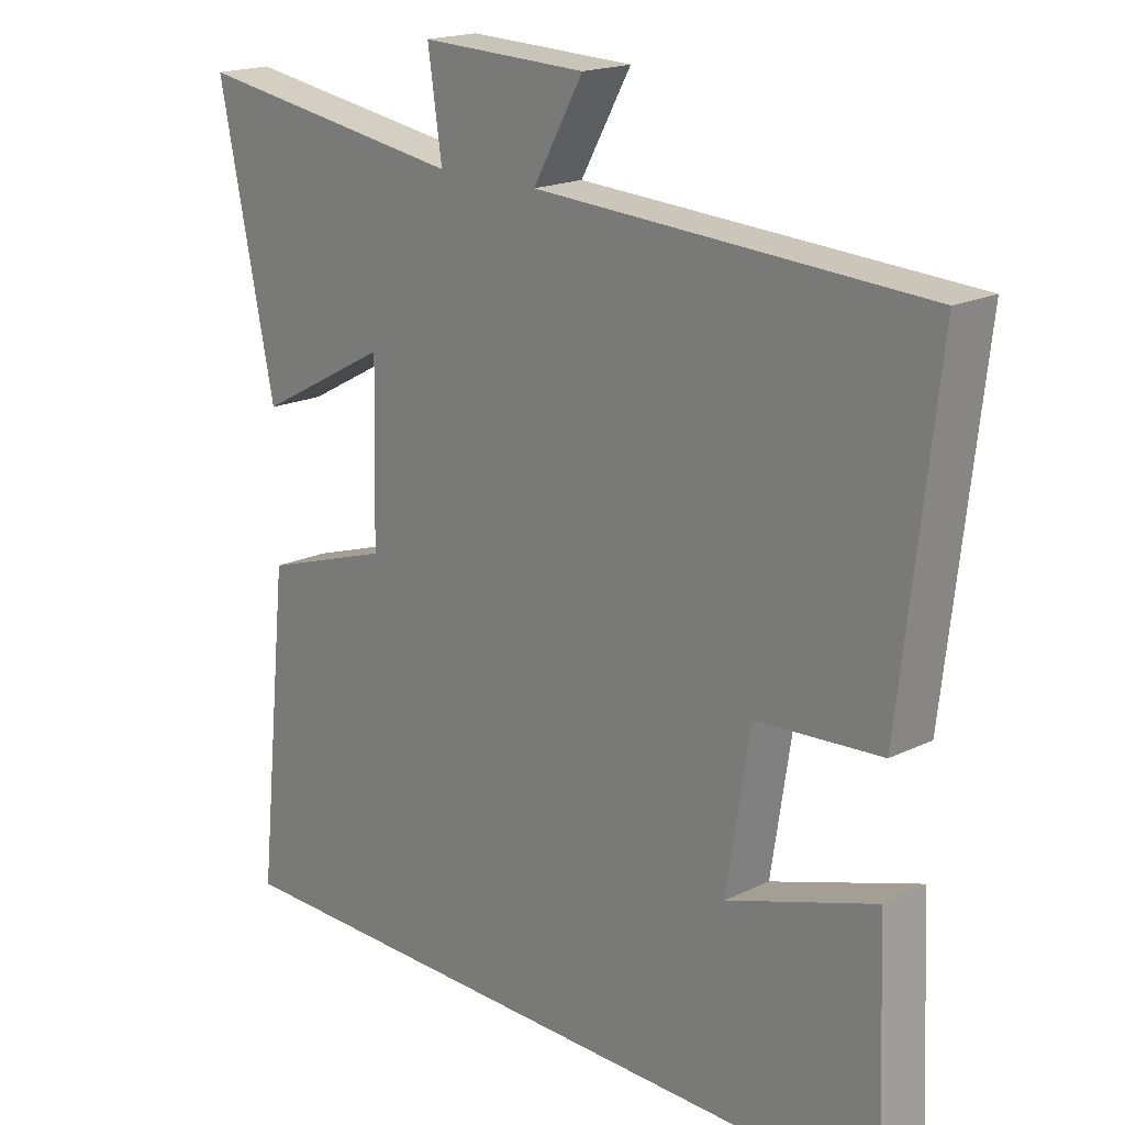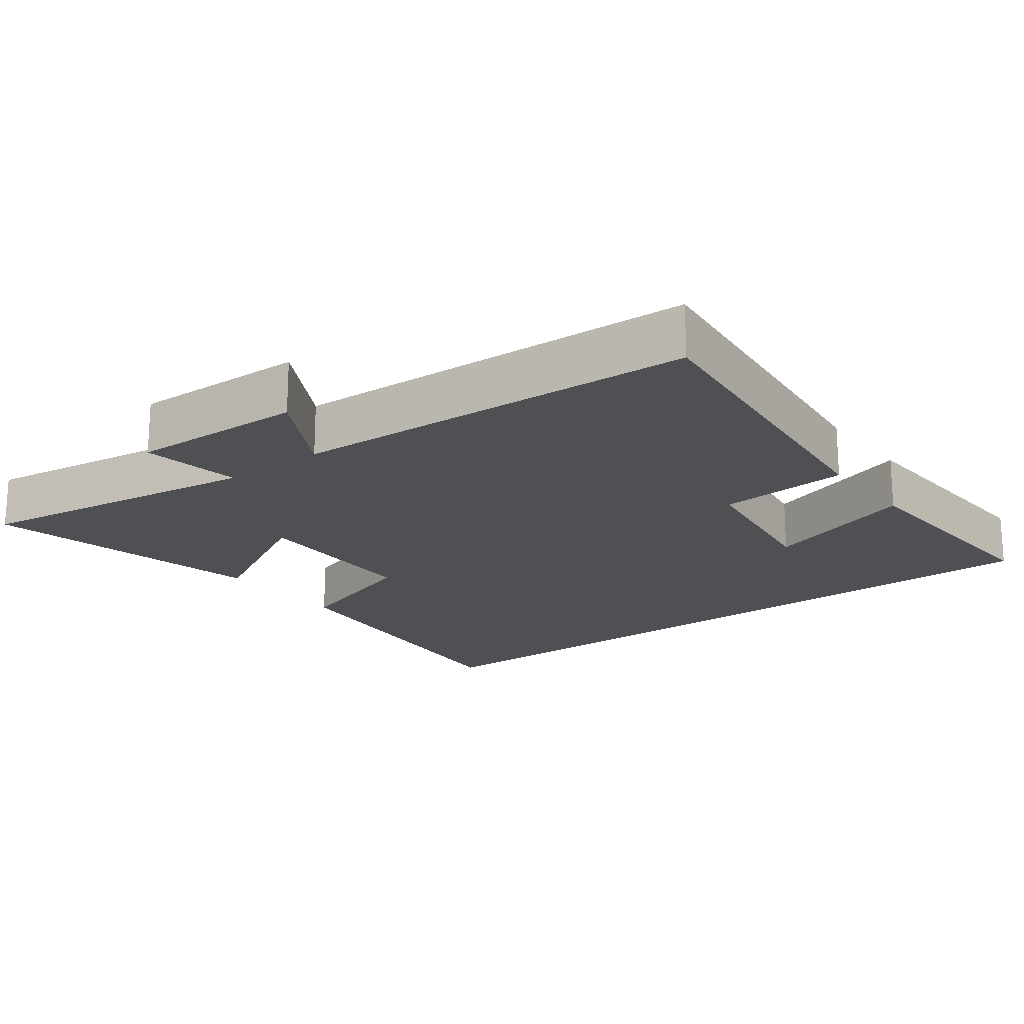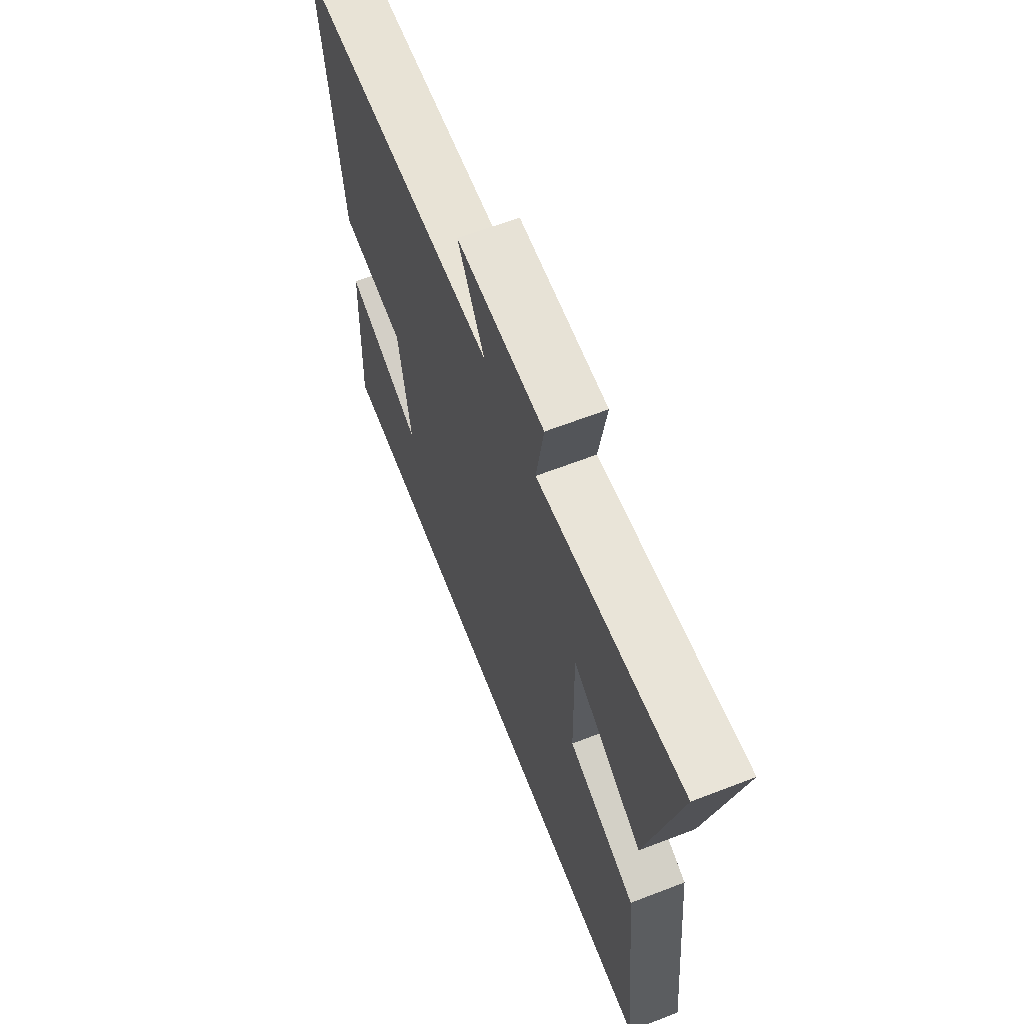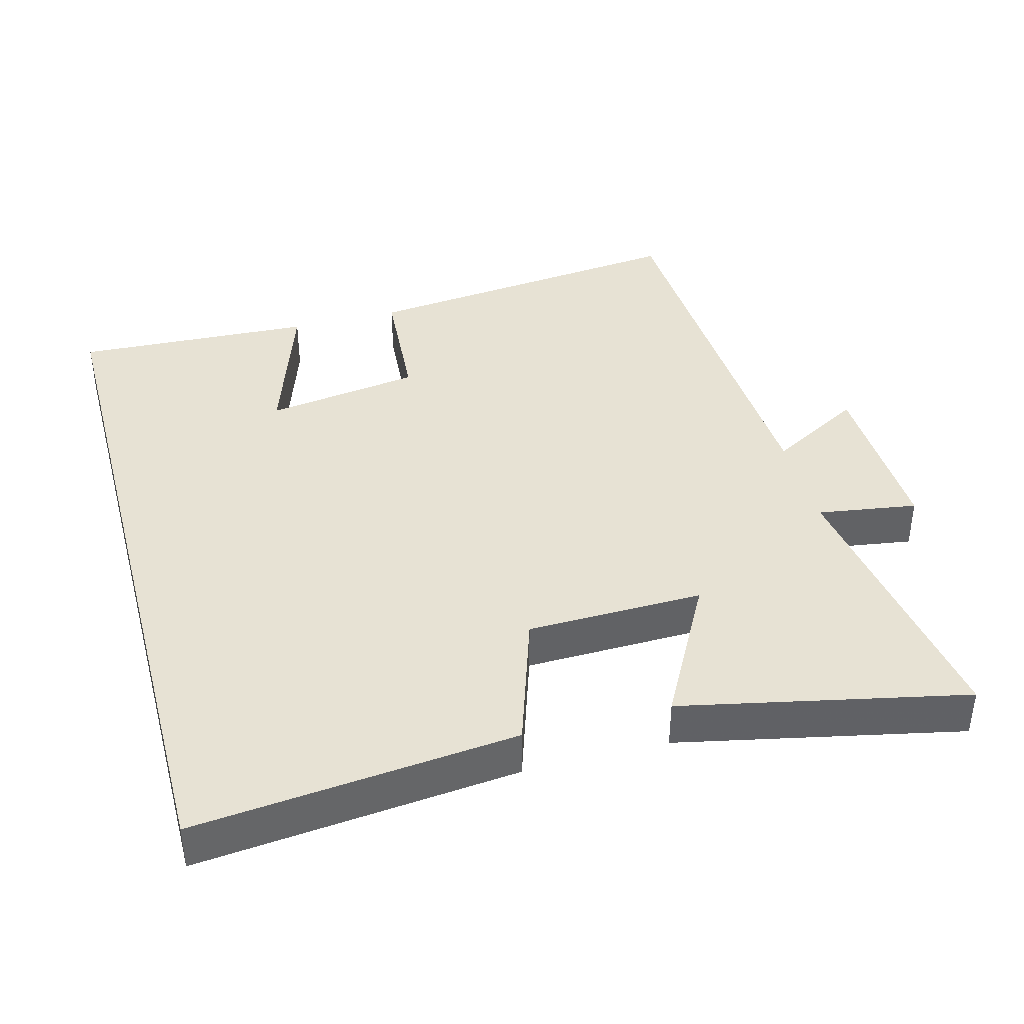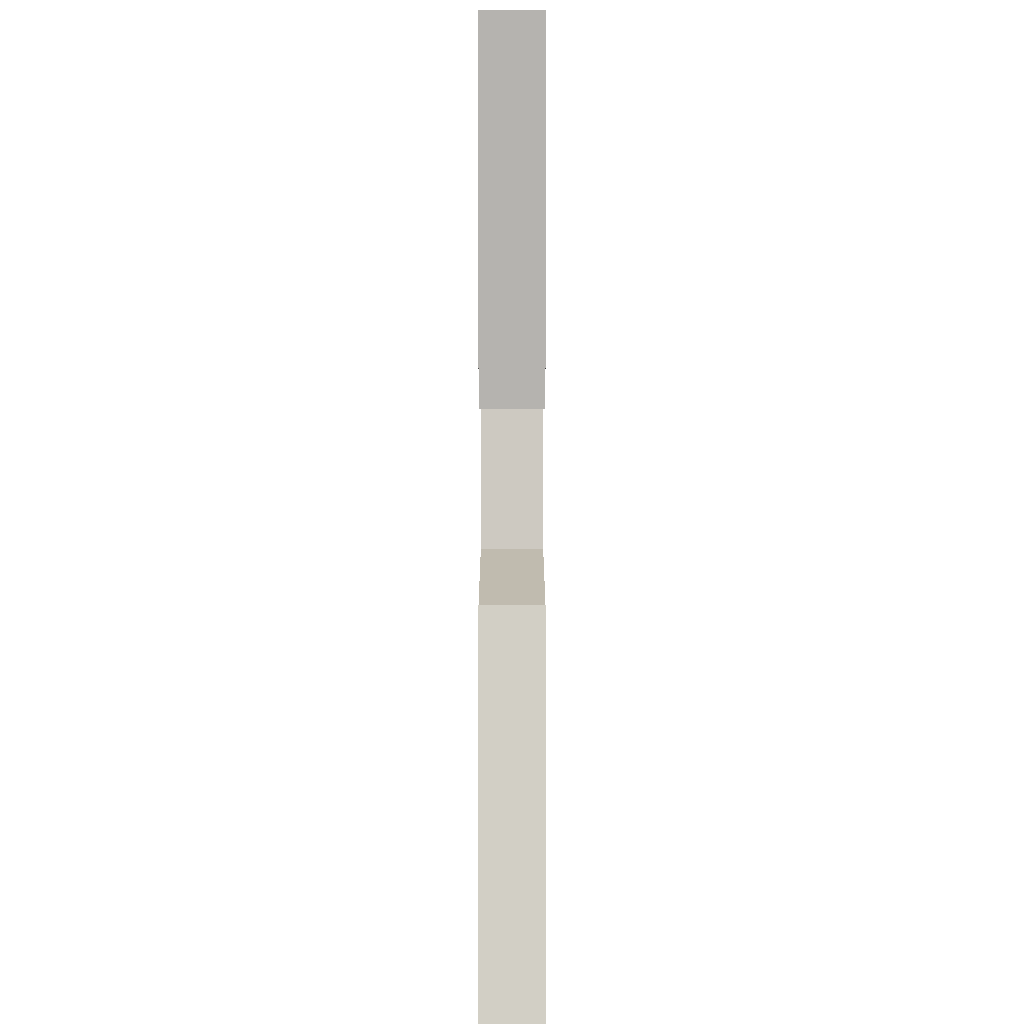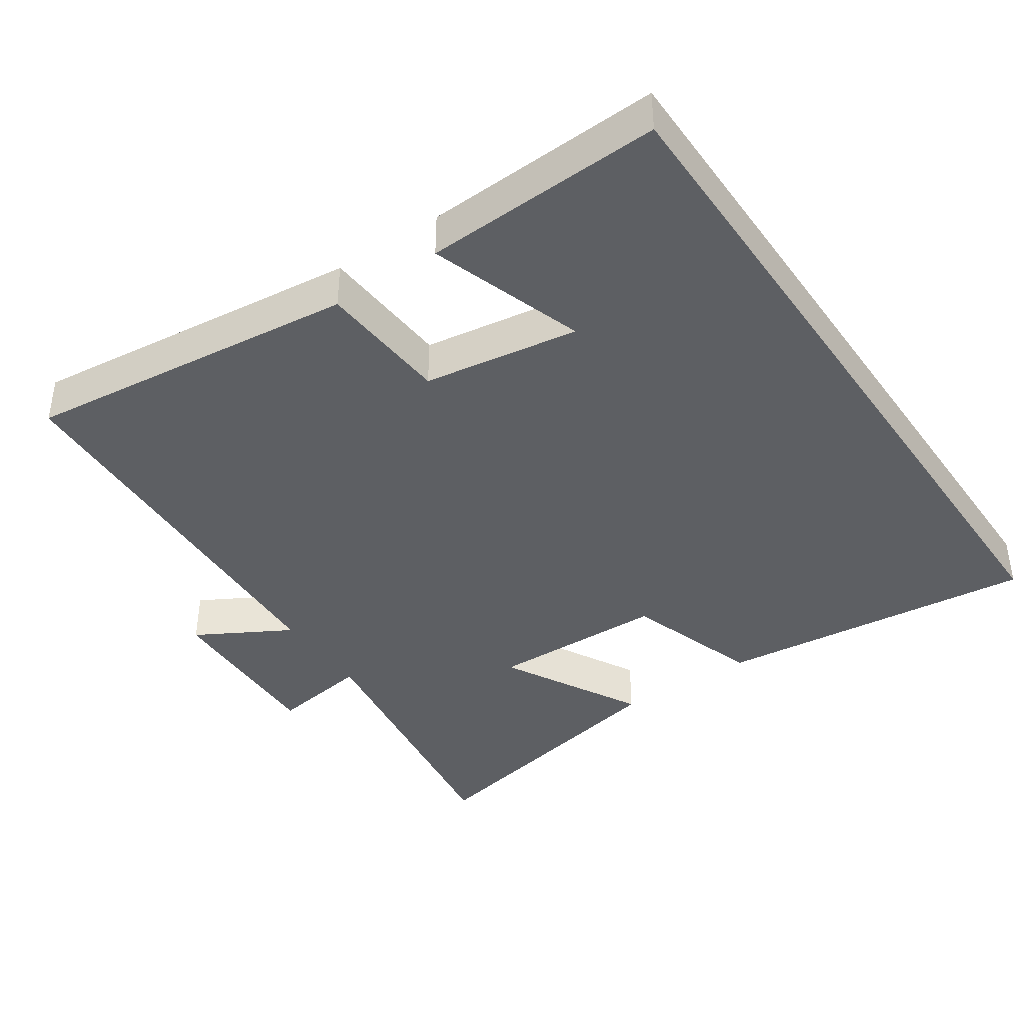
<metadata>
{"format":"obj","ext":"obj","renderer":"f3d","projection":"perspective","resolution":1024,"background":"white","views":[{"elev":18.6,"azim":47.1,"up":"+Z"},{"elev":-19.2,"azim":37.4,"up":"+Y"},{"elev":64.7,"azim":-111.2,"up":"+Z"},{"elev":39.8,"azim":-104.9,"up":"+Y"},{"elev":-2.1,"azim":-90.0,"up":"+Z"},{"elev":-40.4,"azim":124.3,"up":"+Y"}]}
</metadata>
<code>
v -0.548 0.07 -0.5
v -0.5 0.07 -0.045
v -0.307 0.07 0.018
v -0.301 0.07 0.268
v -0.5 0.07 0.161
v -0.584 0.07 0.562
v -0.174 0.07 0.5
v -0.195 0.07 0.641
v 0.053 0.07 0.633
v -0.022 0.07 0.5
v 0.554 0.07 0.471
v 0.5 0.07 -0.001
v 0.314 0.07 -0.014
v 0.28 0.07 -0.234
v 0.5 0.07 -0.161
v 0.515 0.07 -0.5
v -0.548 0 -0.5
v -0.5 0 -0.045
v -0.307 0 0.018
v -0.301 0 0.268
v -0.5 0 0.161
v -0.584 0 0.562
v -0.174 0 0.5
v -0.195 0 0.641
v 0.053 0 0.633
v -0.022 0 0.5
v 0.554 0 0.471
v 0.5 0 -0.001
v 0.314 0 -0.014
v 0.28 0 -0.234
v 0.5 0 -0.161
v 0.515 0 -0.5
f 14 15 16
f 14 16 1 2
f 13 14 2 3
f 10 11 12 13
f 10 13 3 4
f 7 8 9 10
f 7 10 4 5
f 5 6 7
f 32 31 30
f 18 17 32 30
f 19 18 30 29
f 29 28 27 26
f 20 19 29 26
f 26 25 24 23
f 21 20 26 23
f 23 22 21
f 1 17 18 2
f 2 18 19 3
f 3 19 20 4
f 4 20 21 5
f 5 21 22 6
f 6 22 23 7
f 7 23 24 8
f 8 24 25 9
f 9 25 26 10
f 10 26 27 11
f 11 27 28 12
f 12 28 29 13
f 13 29 30 14
f 14 30 31 15
f 15 31 32 16
f 16 32 17 1

</code>
